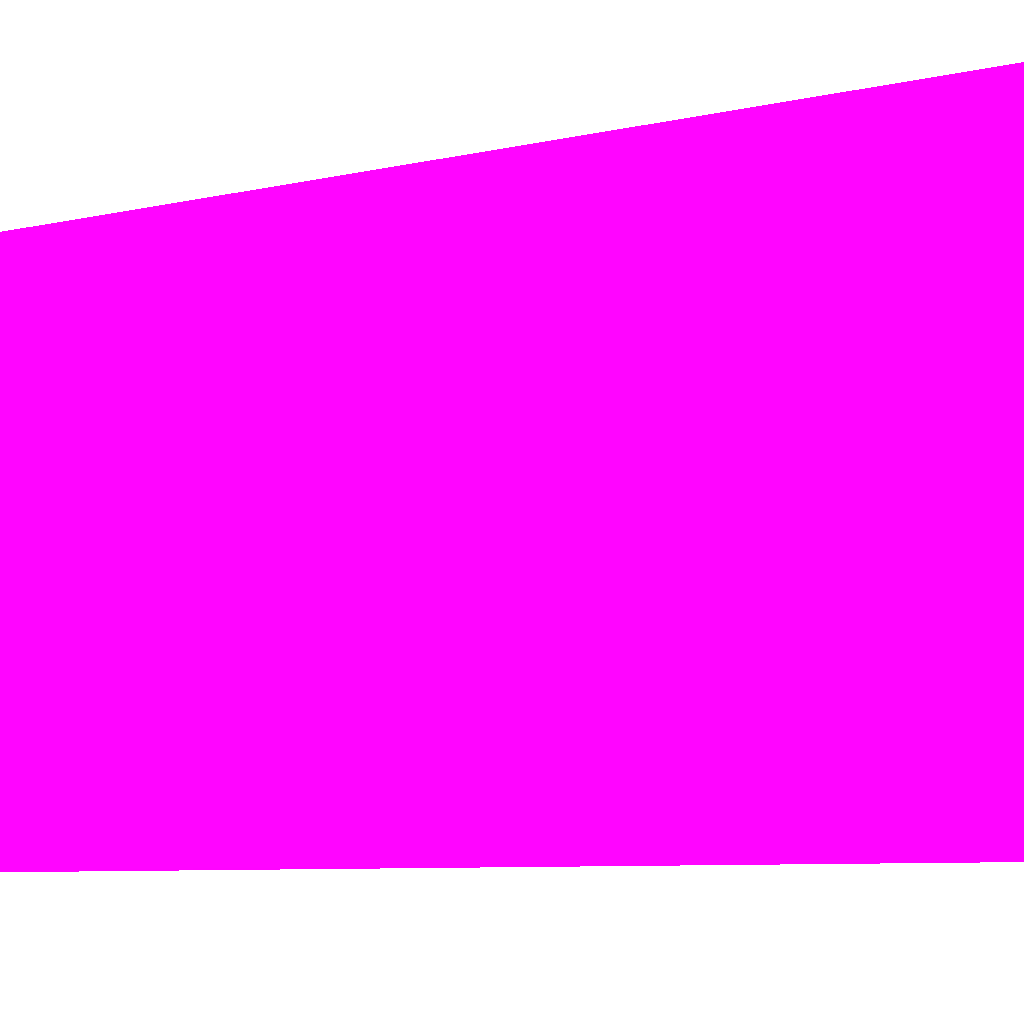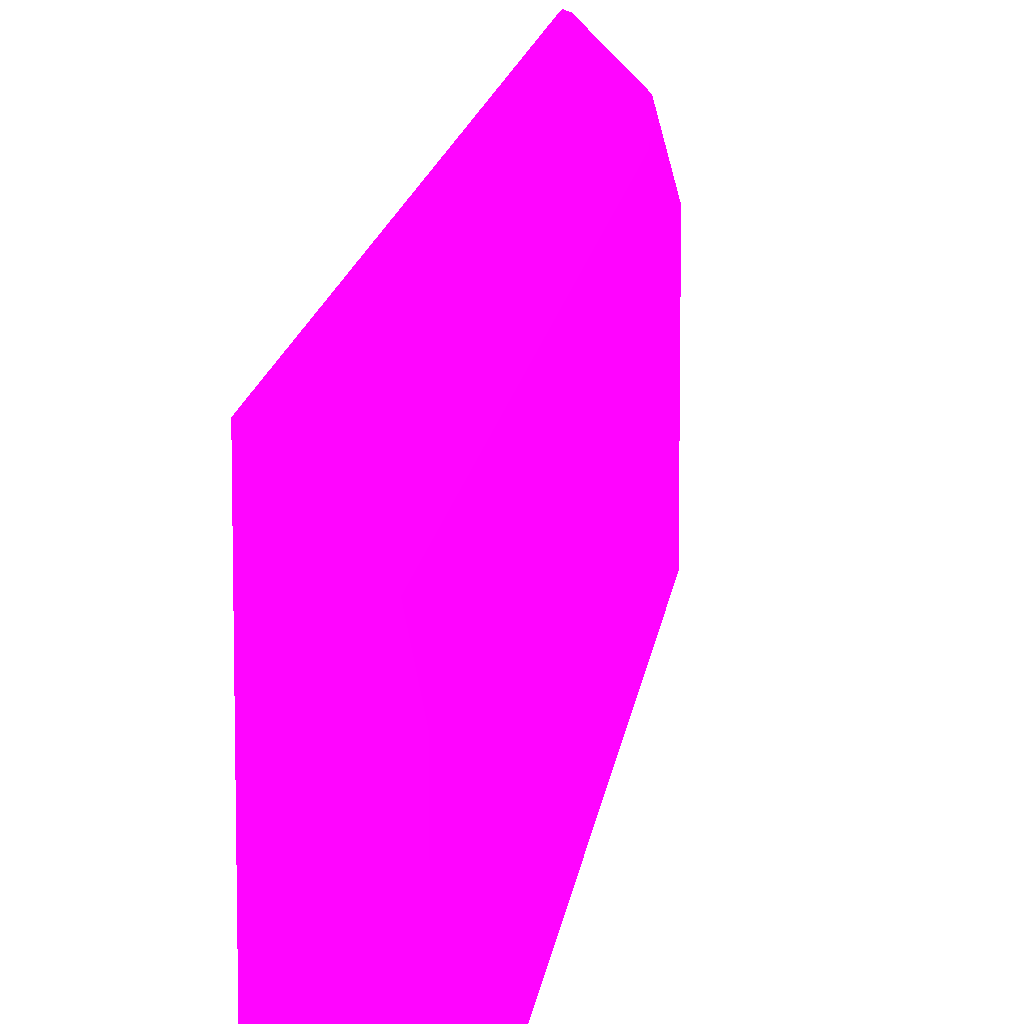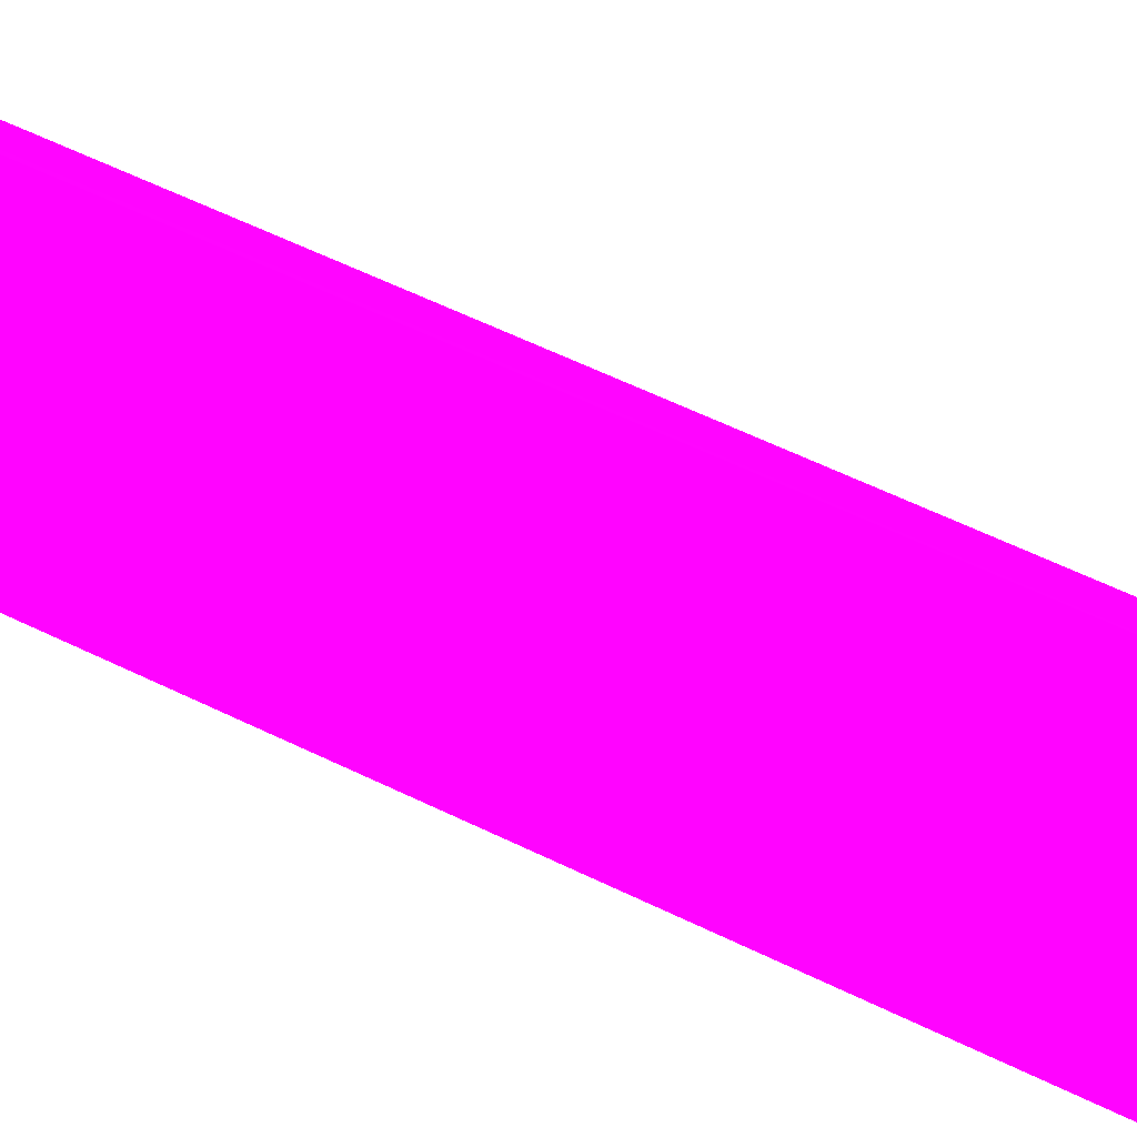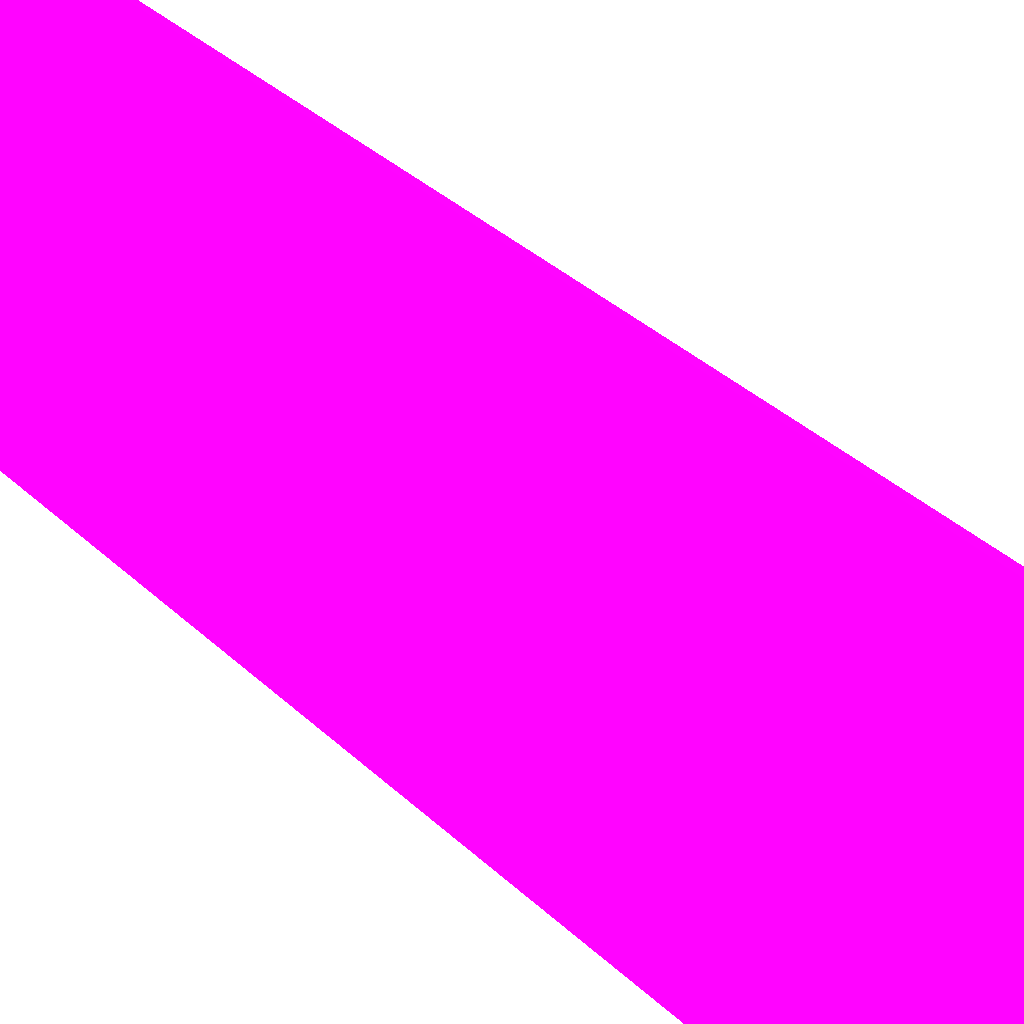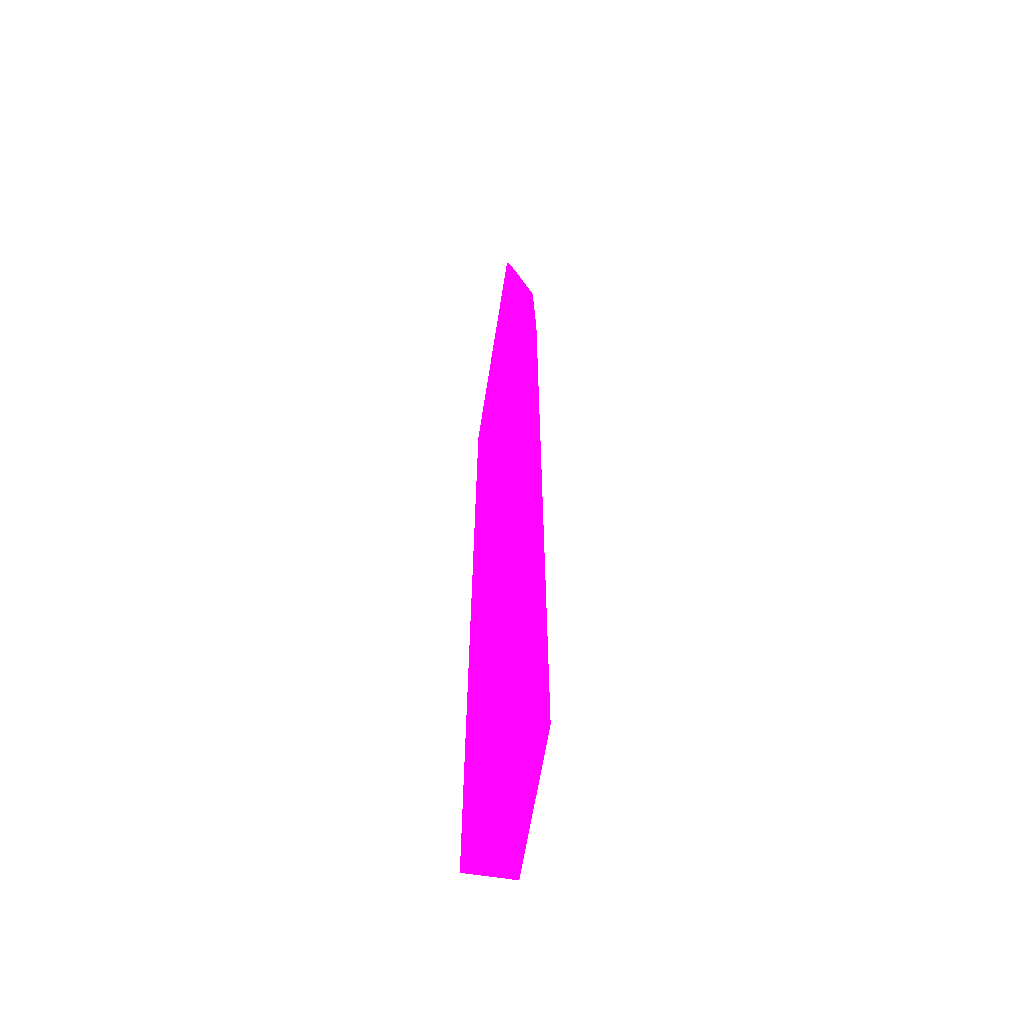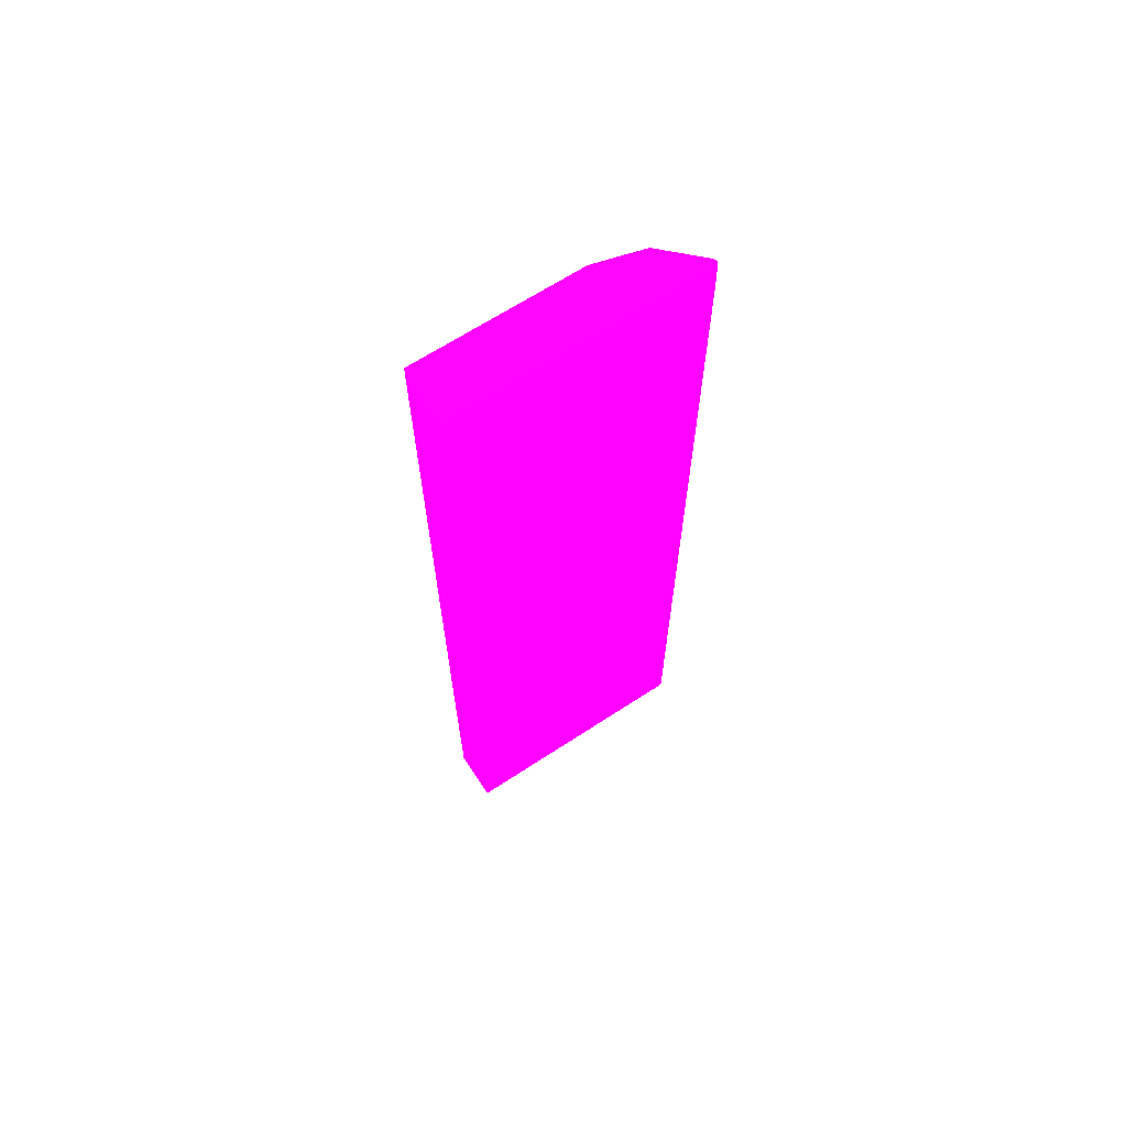
<metadata>
{"format":"obj","ext":"obj","renderer":"f3d","projection":"perspective","resolution":1024,"background":"white","views":[{"elev":-4.4,"azim":138.9,"up":"+Y"},{"elev":12.2,"azim":-174.0,"up":"+Y"},{"elev":52.6,"azim":118.5,"up":"+Y"},{"elev":27.5,"azim":147.0,"up":"+Y"},{"elev":-63.3,"azim":171.0,"up":"+Z"},{"elev":65.8,"azim":56.6,"up":"+Z"}]}
</metadata>
<code>
v -2.25 4.248 -5.159 0.9882 0.01176 0.9216
v -2.25 4.25 -6.164 0.9882 0.01176 0.9216
v -1.9 4.248 -5.159 0.9882 0.01176 0.9216
v -2.25 4.248 0 0.9882 0.01176 0.9216
v -2.25 5.35 -6.164 0.9882 0.01176 0.9216
v -1.9 4.25 -6.164 0.9882 0.01176 0.9216
v -1.9 5.65 -6.164 0.9882 0.01176 0.9216
v -1.9 4.248 0 0.9882 0.01176 0.9216
v -2.25 5.35 0 0.9882 0.01176 0.9216
v -2.201 5.599 -6.164 0.9882 0.01176 0.9216
v -1.9 5.916 -6.164 0.9882 0.01176 0.9216
v -1.9 5.65 -0.5611 0.9882 0.01176 0.9216
v -1.9 5.65 0 0.9882 0.01176 0.9216
v -2.162 5.675 0 0.9882 0.01176 0.9216
v -2.201 5.599 -0.581 0.9882 0.01176 0.9216
v -2.145 5.682 -6.164 0.9882 0.01176 0.9216
v -1.976 5.865 -6.164 0.9882 0.01176 0.9216
v -1.926 5.912 0 0.9882 0.01176 0.9216
v -1.9 5.925 -0.1961 0.9882 0.01176 0.9216
v -1.9 5.921 0 0.9882 0.01176 0.9216
v -2.06 5.81 -0.581 0.9882 0.01176 0.9216
v -2.06 5.81 -6.164 0.9882 0.01176 0.9216
f 1 2 6
f 1 6 3
f 1 3 8
f 1 8 4
f 1 4 9
f 1 9 5
f 1 5 2
f 2 5 10
f 2 10 16
f 2 16 22
f 2 22 17
f 2 17 11
f 2 11 7
f 2 7 6
f 3 6 7
f 3 7 12
f 3 12 8
f 4 8 13
f 4 13 20
f 4 20 18
f 4 18 14
f 4 14 9
f 5 9 15
f 5 15 10
f 7 11 19
f 7 19 20
f 7 20 13
f 7 13 12
f 8 12 13
f 9 14 15
f 10 15 14
f 10 14 16
f 11 17 18
f 11 18 19
f 14 18 21
f 14 21 22
f 14 22 16
f 17 22 18
f 18 20 19
f 18 22 21

</code>
